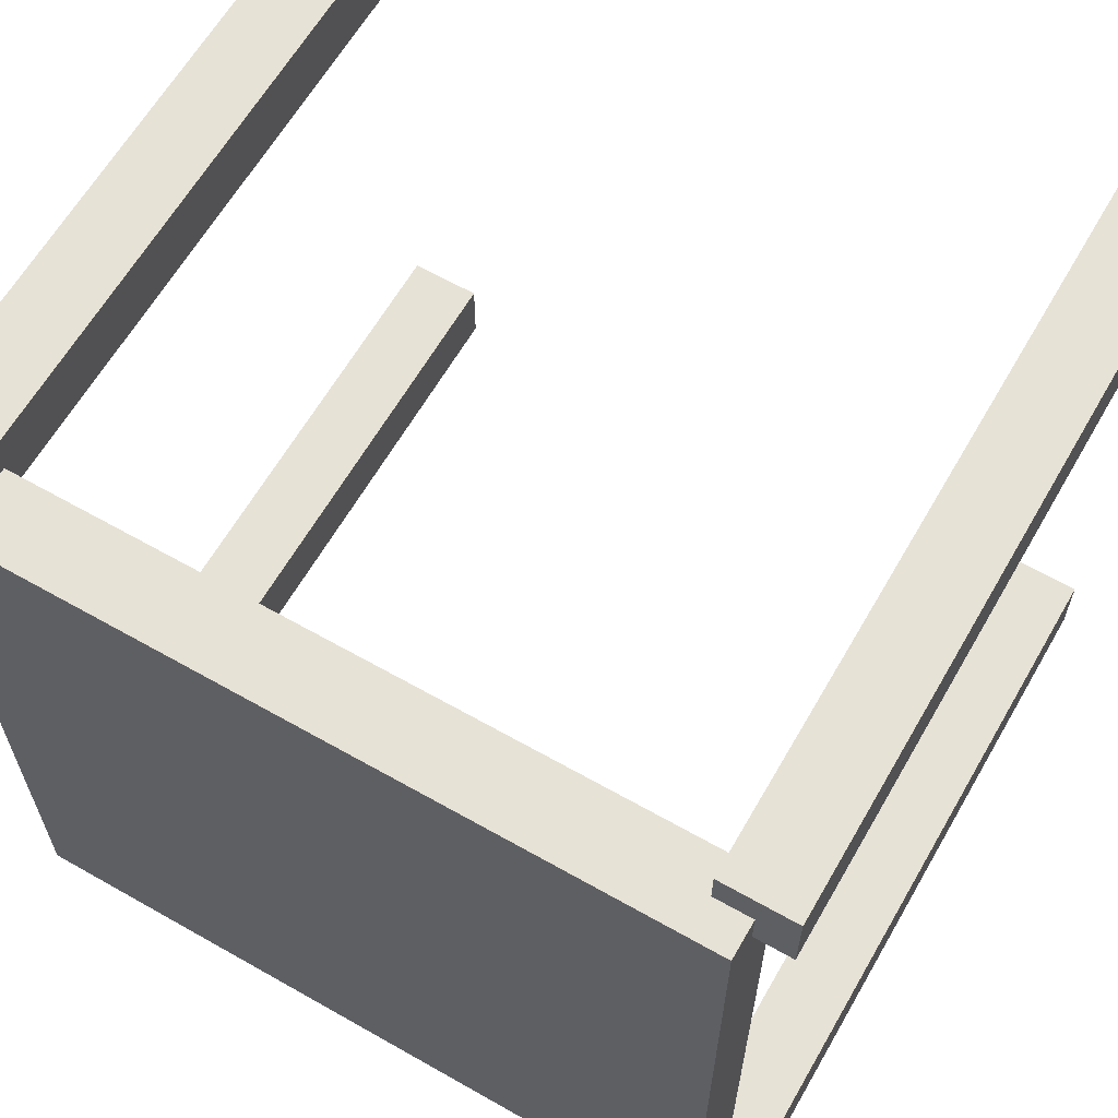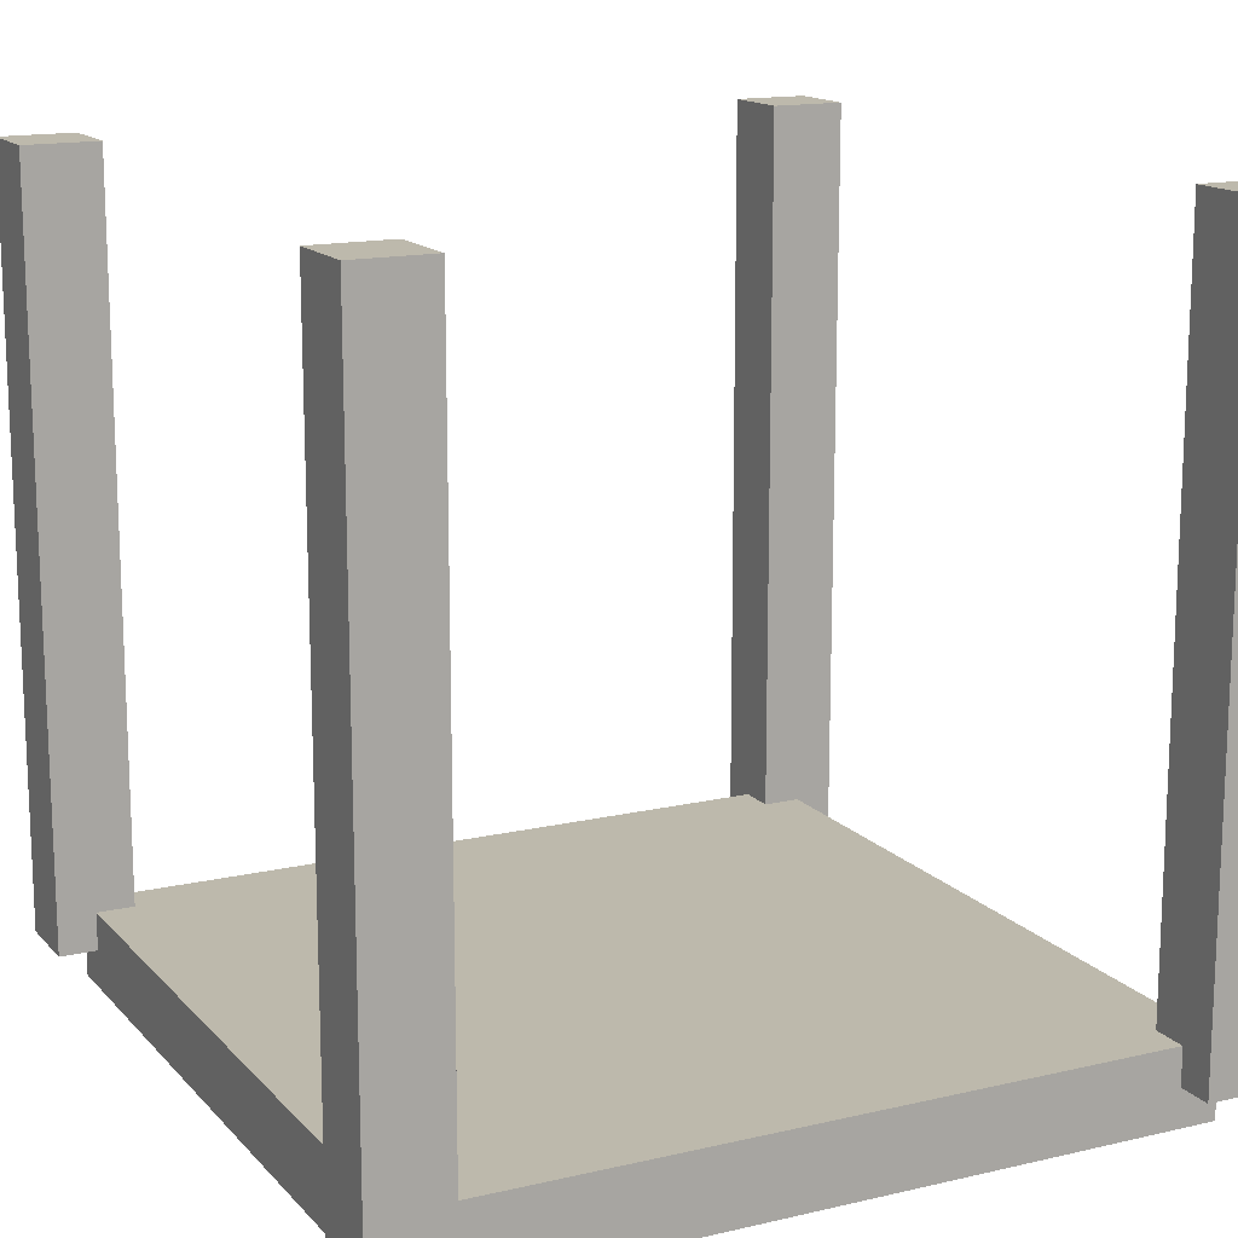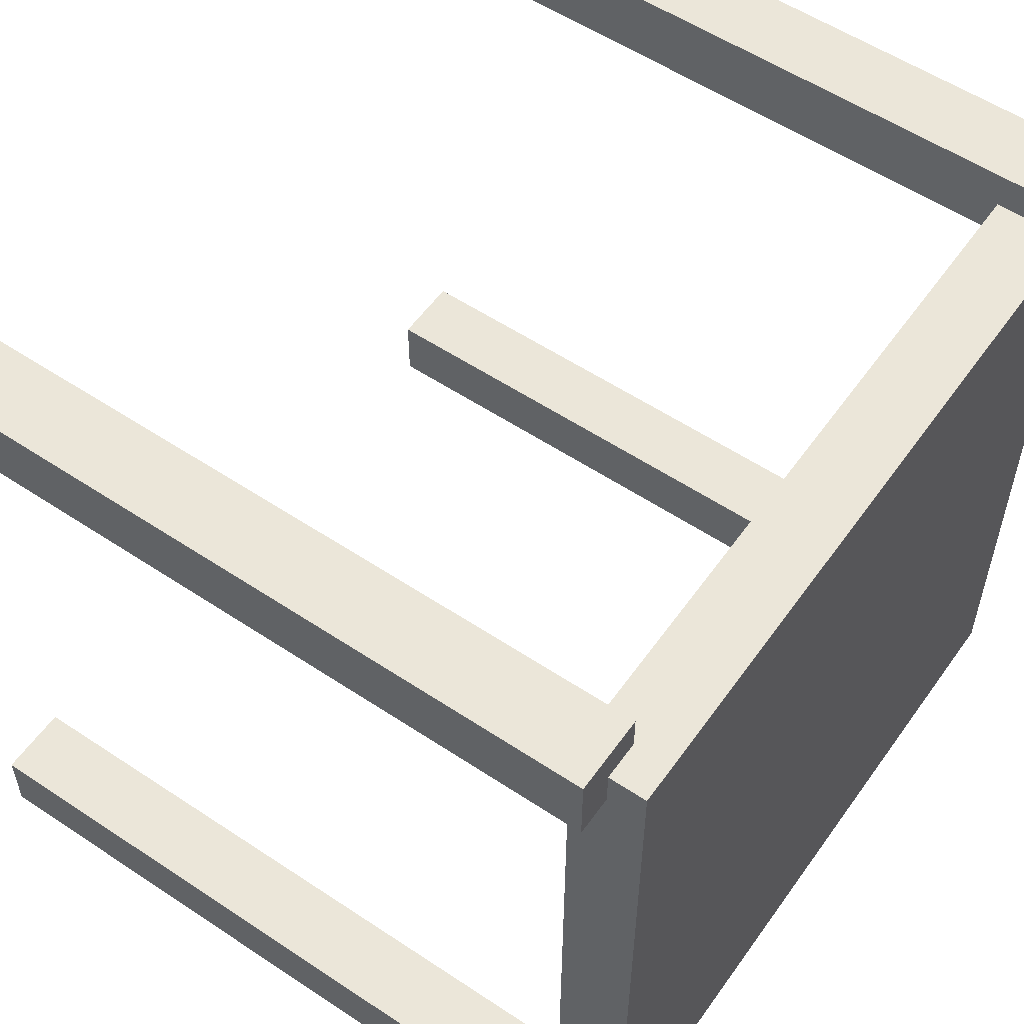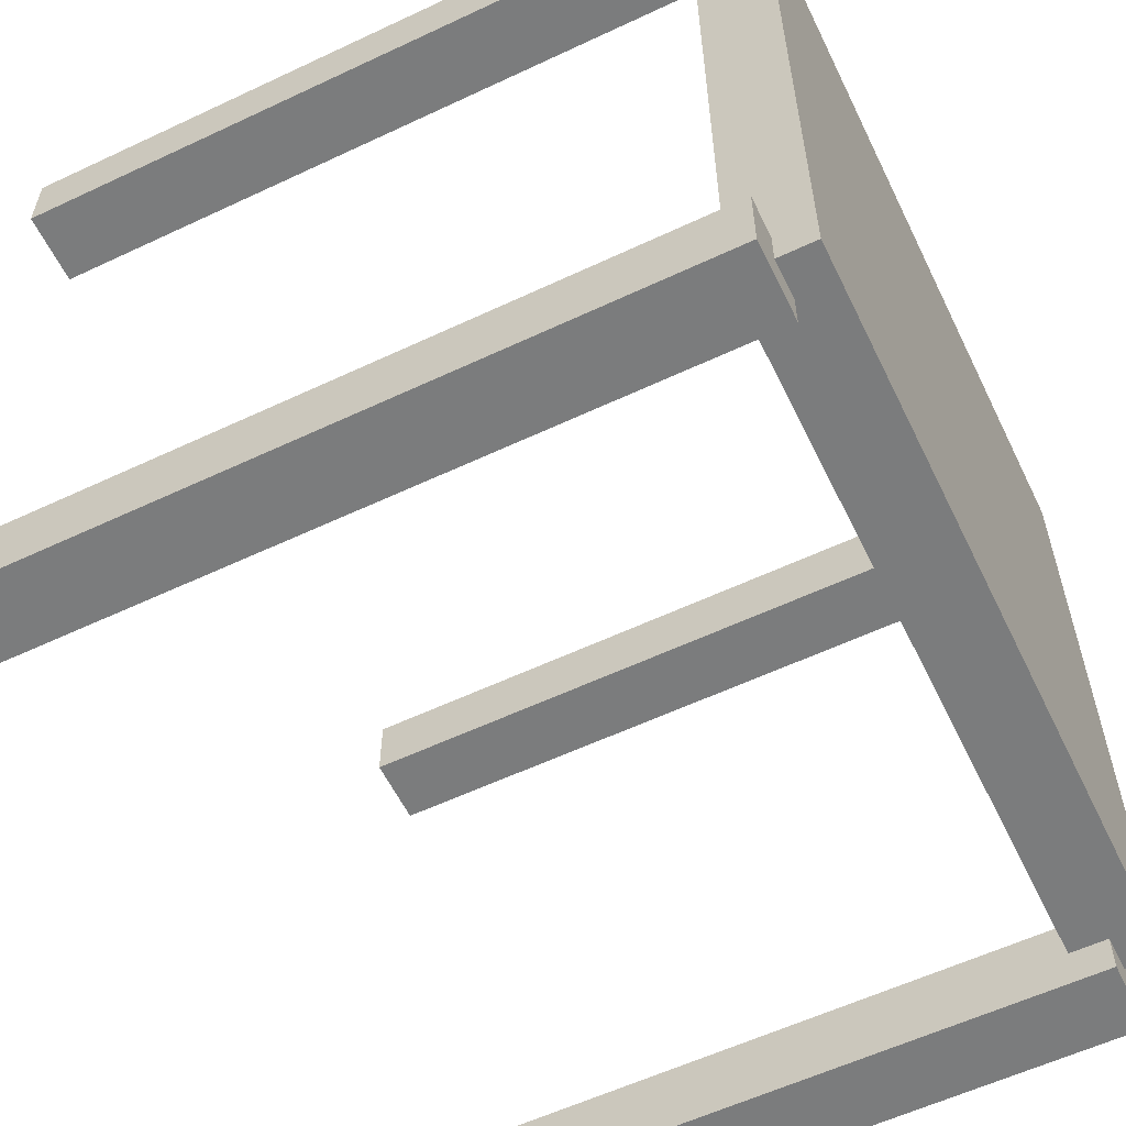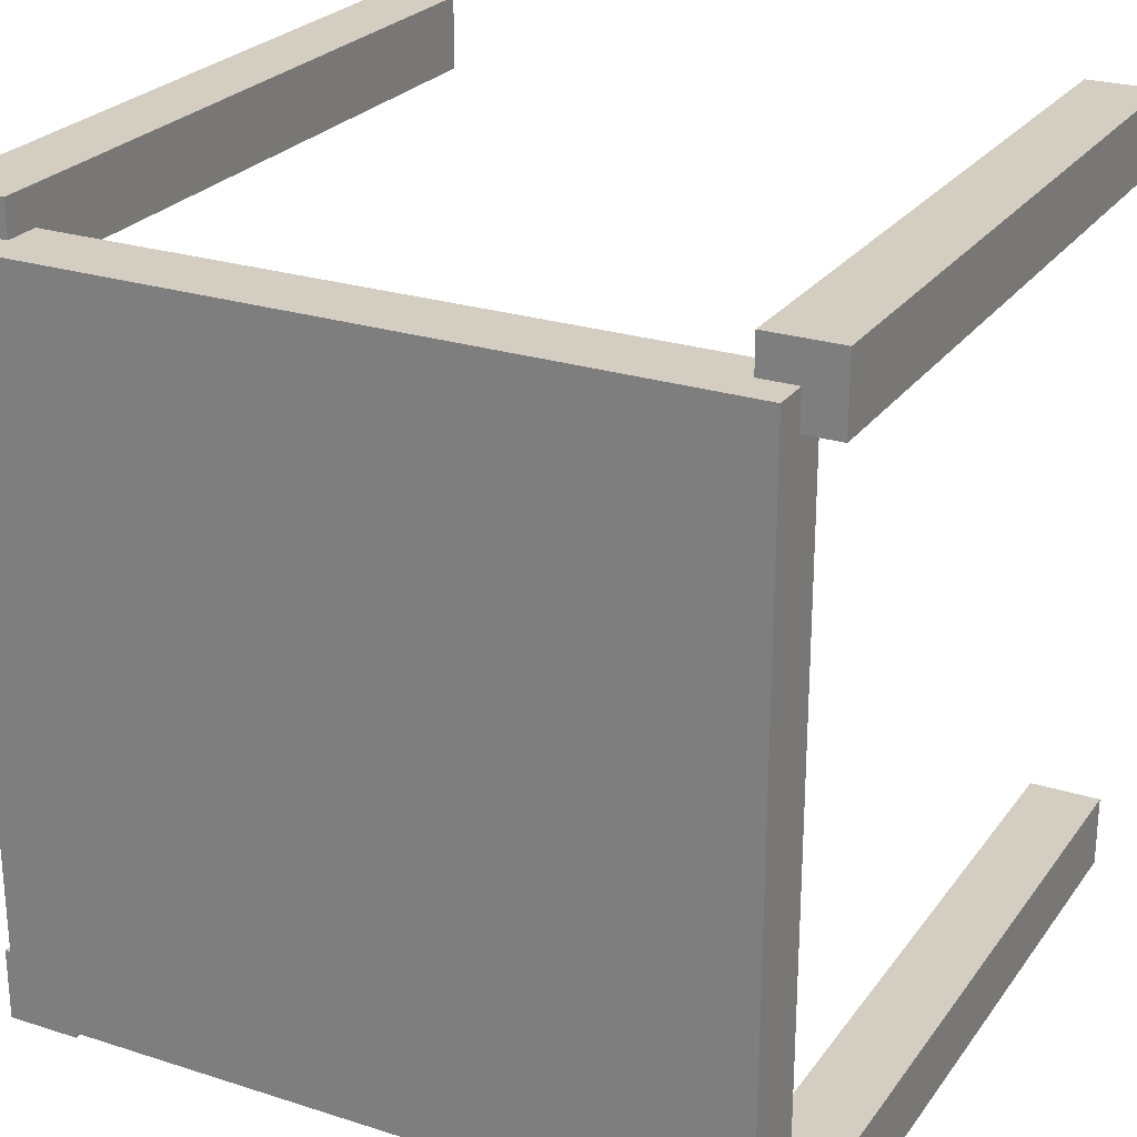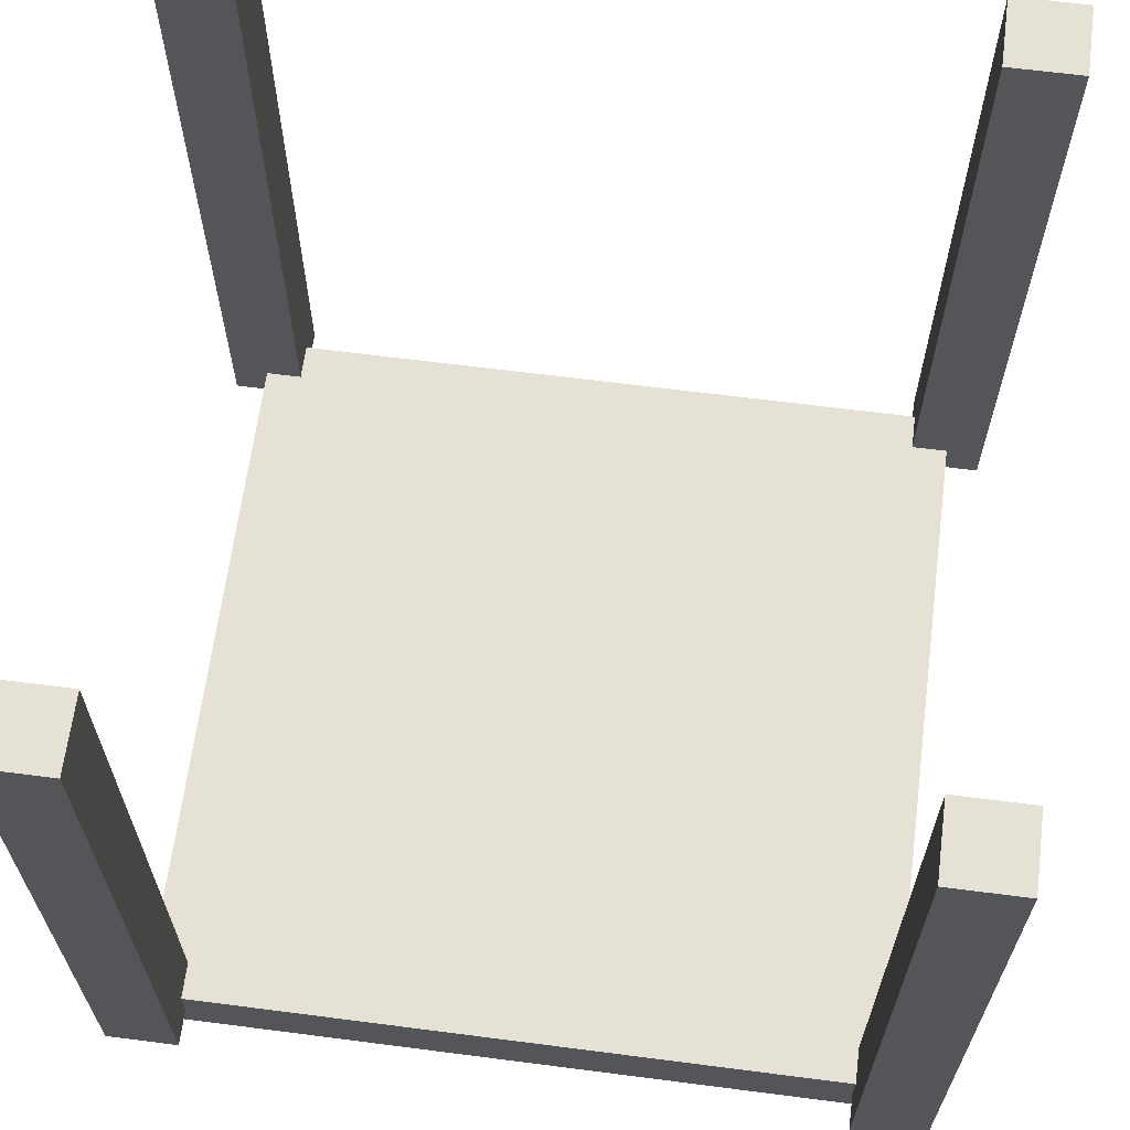
<metadata>
{"format":"obj","ext":"obj","renderer":"f3d","projection":"perspective","resolution":1024,"background":"white","views":[{"elev":63.0,"azim":-150.1,"up":"+Y"},{"elev":15.0,"azim":-116.6,"up":"+Z"},{"elev":56.0,"azim":124.9,"up":"+Y"},{"elev":-58.6,"azim":115.9,"up":"+Y"},{"elev":25.1,"azim":-152.6,"up":"+Y"},{"elev":64.9,"azim":7.4,"up":"+Z"}]}
</metadata>
<code>
o m916
v -0.4318 -0.4318 -0.1346
v 0.4318 -0.4318 -0.1346
v 0.4318 -0.4318 -0.221
v -0.4318 -0.4318 -0.221
v -0.4318 0.4318 -0.1346
v 0.4318 0.4318 -0.1346
v 0.4318 0.4318 -0.221
v -0.4318 0.4318 -0.221
v -0.475 -0.475 0.6858
v -0.3886 -0.475 0.6858
v -0.3886 -0.475 -0.1778
v -0.475 -0.475 -0.1778
v -0.475 -0.3886 0.6858
v -0.3886 -0.3886 0.6858
v -0.3886 -0.3886 -0.1778
v -0.475 -0.3886 -0.1778
v 0.3886 -0.475 0.6858
v 0.475 -0.475 0.6858
v 0.475 -0.475 -0.1778
v 0.3886 -0.475 -0.1778
v 0.3886 -0.3886 0.6858
v 0.475 -0.3886 0.6858
v 0.475 -0.3886 -0.1778
v 0.3886 -0.3886 -0.1778
v -0.475 0.3886 0.6858
v -0.3886 0.3886 0.6858
v -0.3886 0.3886 -0.1778
v -0.475 0.3886 -0.1778
v -0.475 0.475 0.6858
v -0.3886 0.475 0.6858
v -0.3886 0.475 -0.1778
v -0.475 0.475 -0.1778
v 0.3886 0.3886 0.6858
v 0.475 0.3886 0.6858
v 0.475 0.3886 -0.1778
v 0.3886 0.3886 -0.1778
v 0.3886 0.475 0.6858
v 0.475 0.475 0.6858
v 0.475 0.475 -0.1778
v 0.3886 0.475 -0.1778
f 1 4 2
f 2 4 3
f 1 6 5
f 1 2 6
f 1 5 4
f 4 5 8
f 4 8 7
f 4 7 3
f 2 7 6
f 2 3 7
f 6 8 5
f 6 7 8
f 9 12 10
f 10 12 11
f 9 14 13
f 9 10 14
f 9 13 12
f 12 13 16
f 12 16 15
f 12 15 11
f 10 15 14
f 10 11 15
f 14 16 13
f 14 15 16
f 17 20 18
f 18 20 19
f 17 22 21
f 17 18 22
f 17 21 20
f 20 21 24
f 20 24 23
f 20 23 19
f 18 23 22
f 18 19 23
f 22 24 21
f 22 23 24
f 25 28 26
f 26 28 27
f 25 30 29
f 25 26 30
f 25 29 28
f 28 29 32
f 28 32 31
f 28 31 27
f 26 31 30
f 26 27 31
f 30 32 29
f 30 31 32
f 33 36 34
f 34 36 35
f 33 38 37
f 33 34 38
f 33 37 36
f 36 37 40
f 36 40 39
f 36 39 35
f 34 39 38
f 34 35 39
f 38 40 37
f 38 39 40

</code>
